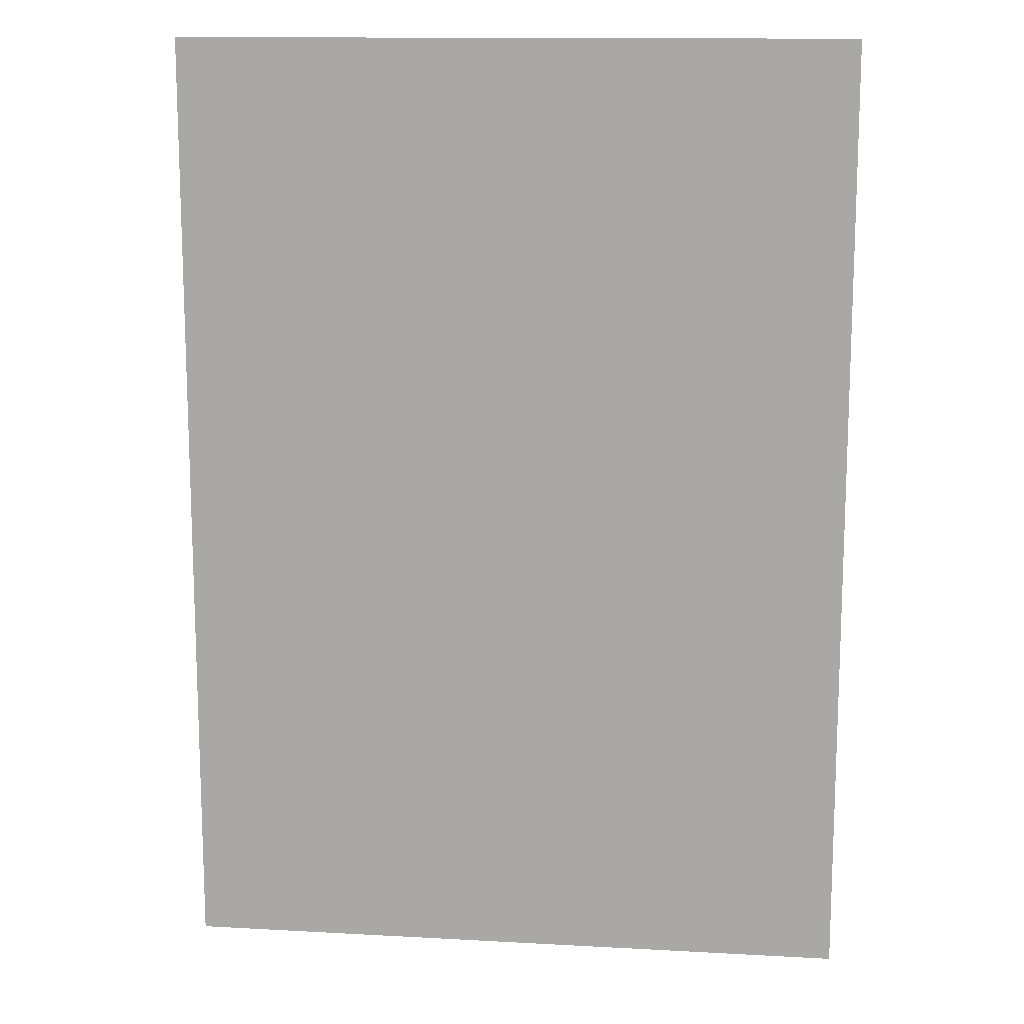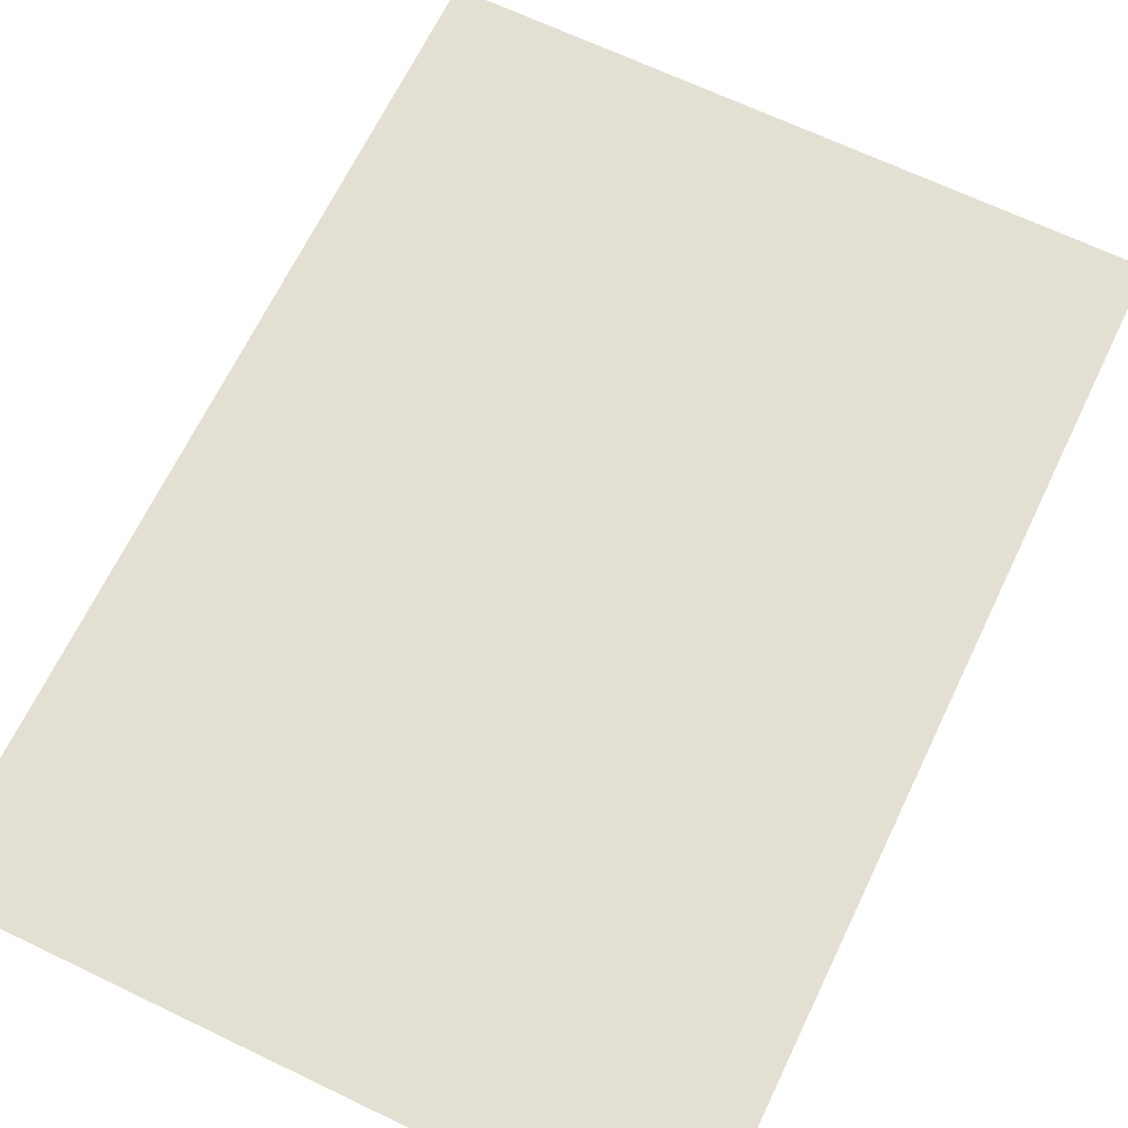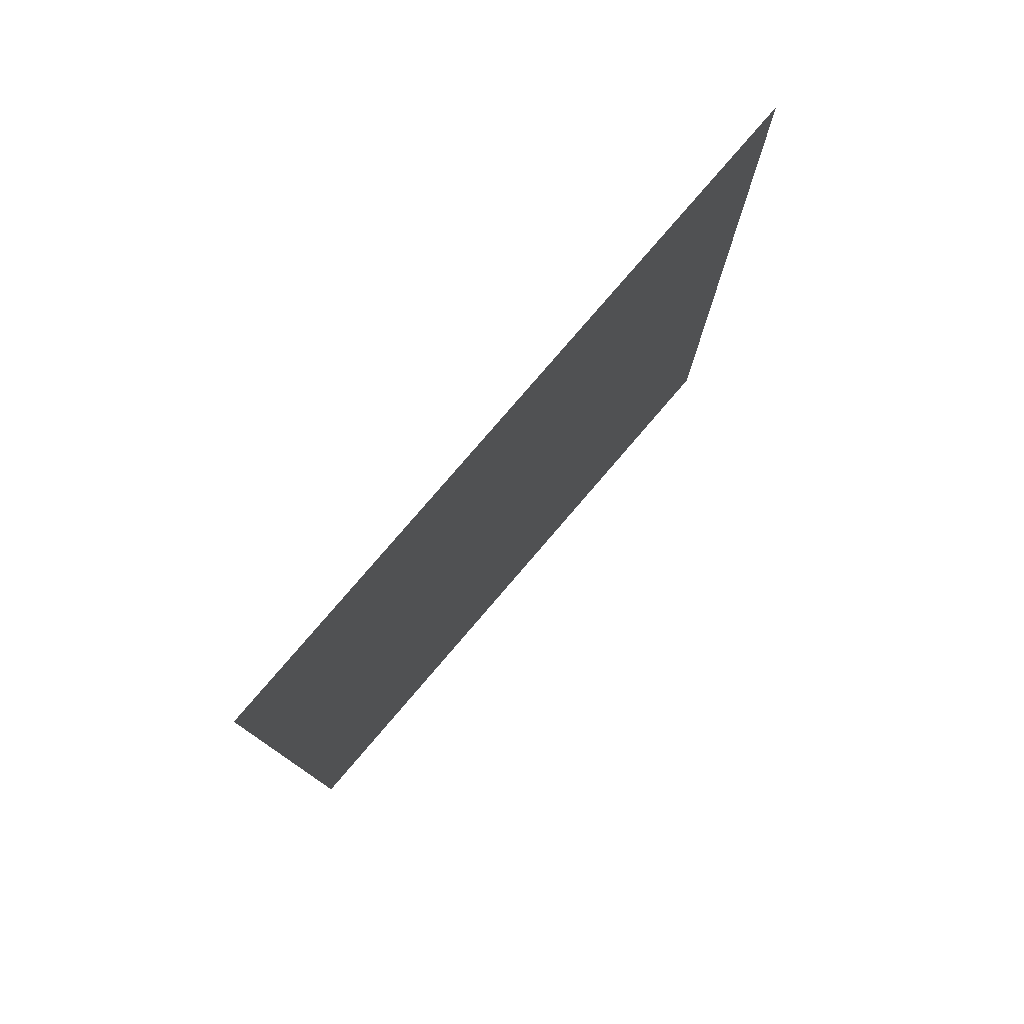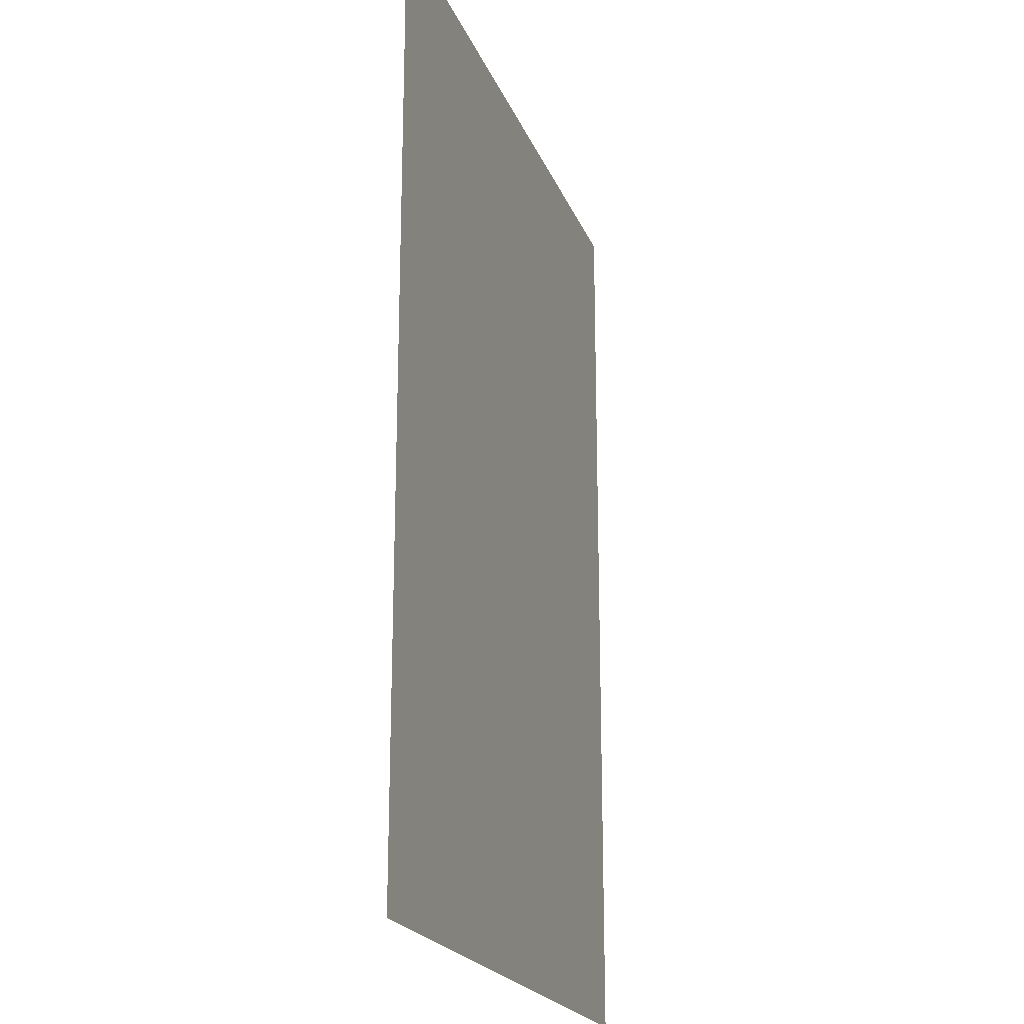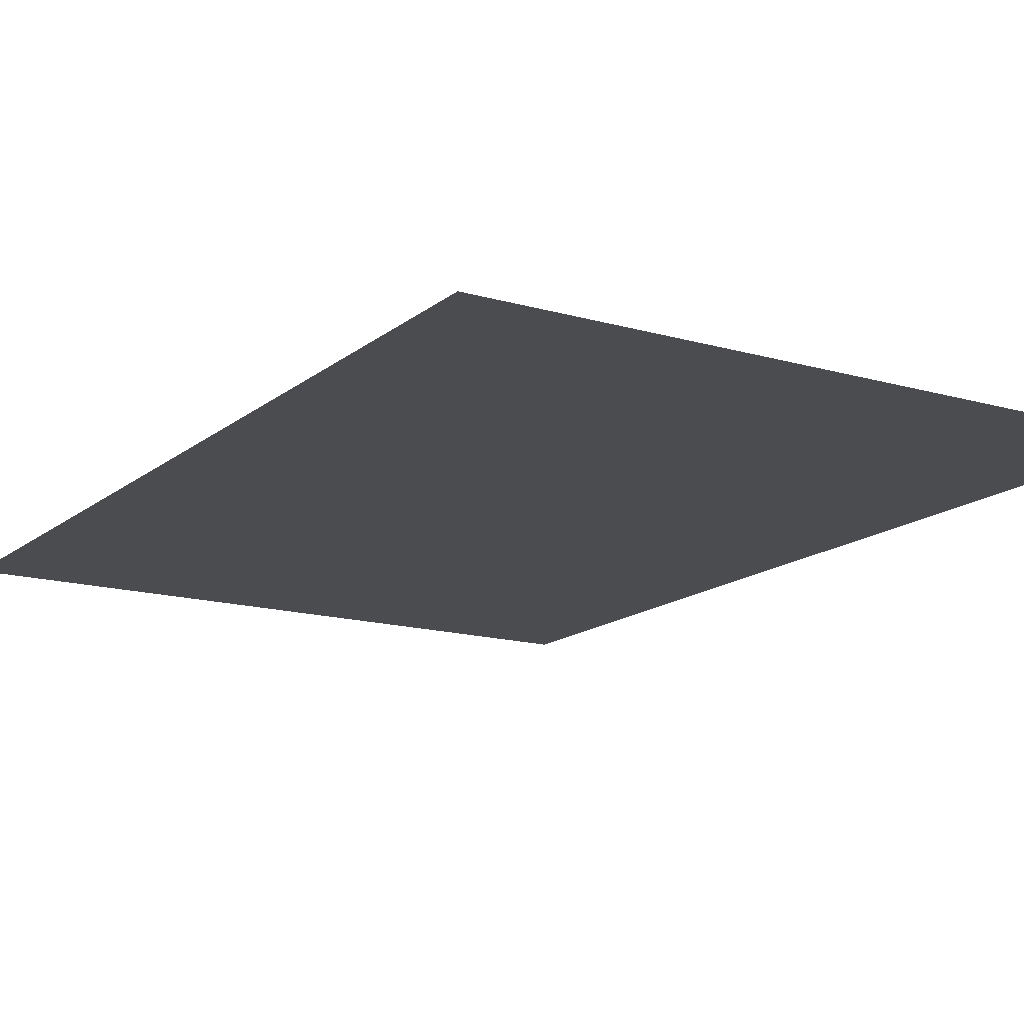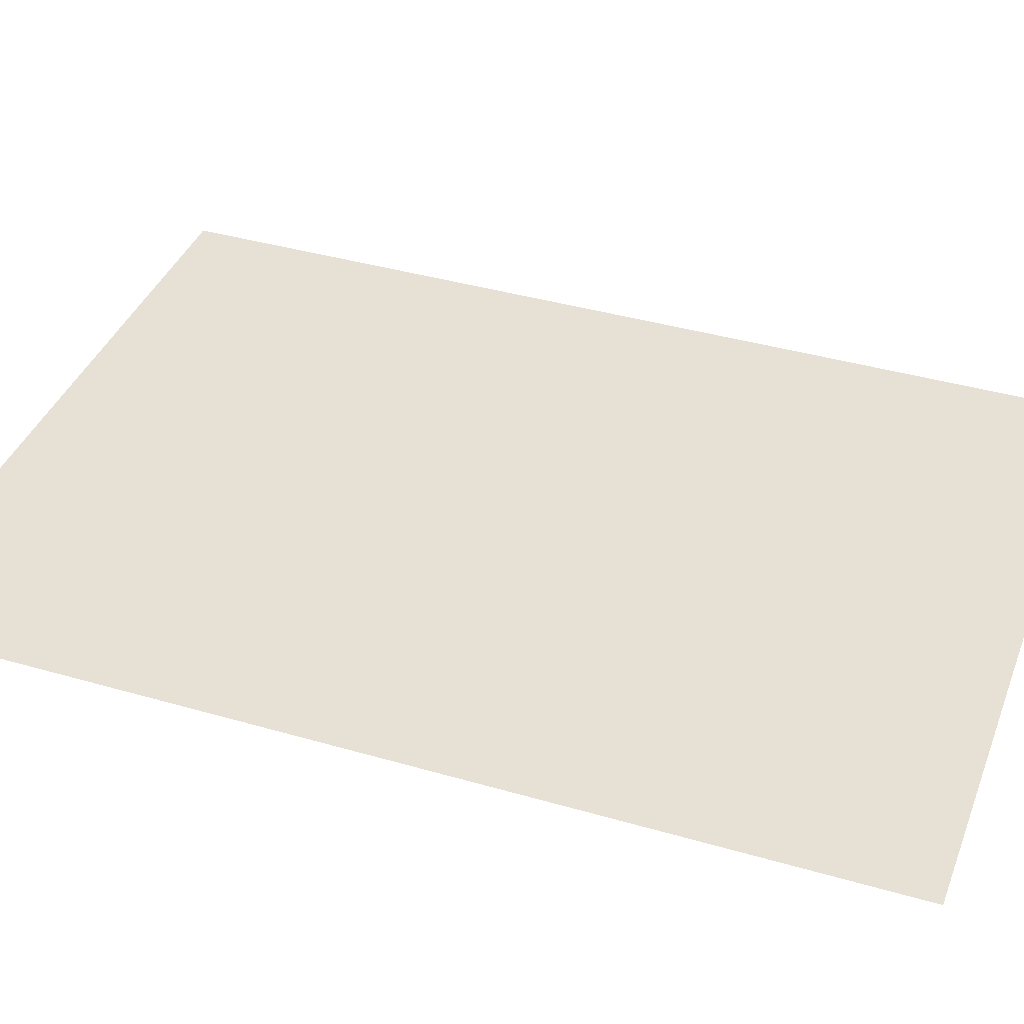
<metadata>
{"format":"obj","ext":"obj","renderer":"f3d","projection":"perspective","resolution":1024,"background":"white","views":[{"elev":13.3,"azim":7.1,"up":"+Z"},{"elev":67.0,"azim":25.7,"up":"+Y"},{"elev":79.6,"azim":-49.3,"up":"+Z"},{"elev":-20.9,"azim":-72.5,"up":"+Z"},{"elev":-15.2,"azim":-31.7,"up":"+Y"},{"elev":39.0,"azim":-70.0,"up":"+Y"}]}
</metadata>
<code>
o Poster
v -0.3833 0 -0.5396
v 0.3833 -0 0.5396
v 0.3833 0 -0.5396
v -0.3833 -0 0.5396
f 1 2 3
f 4 2 1
l 2 1

</code>
